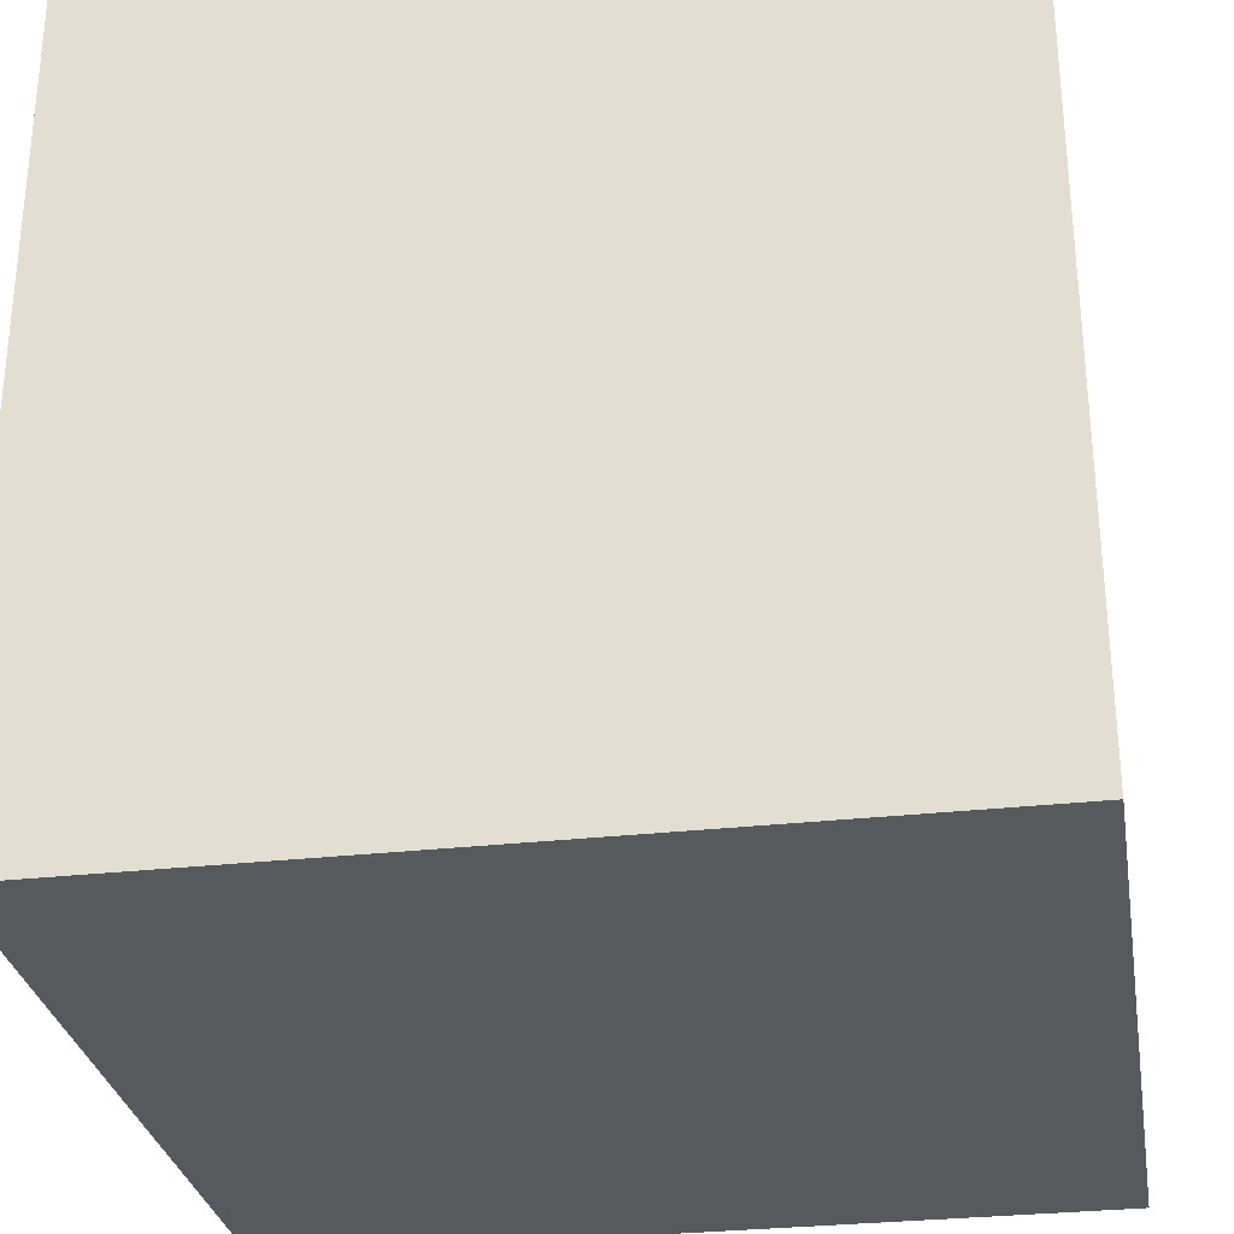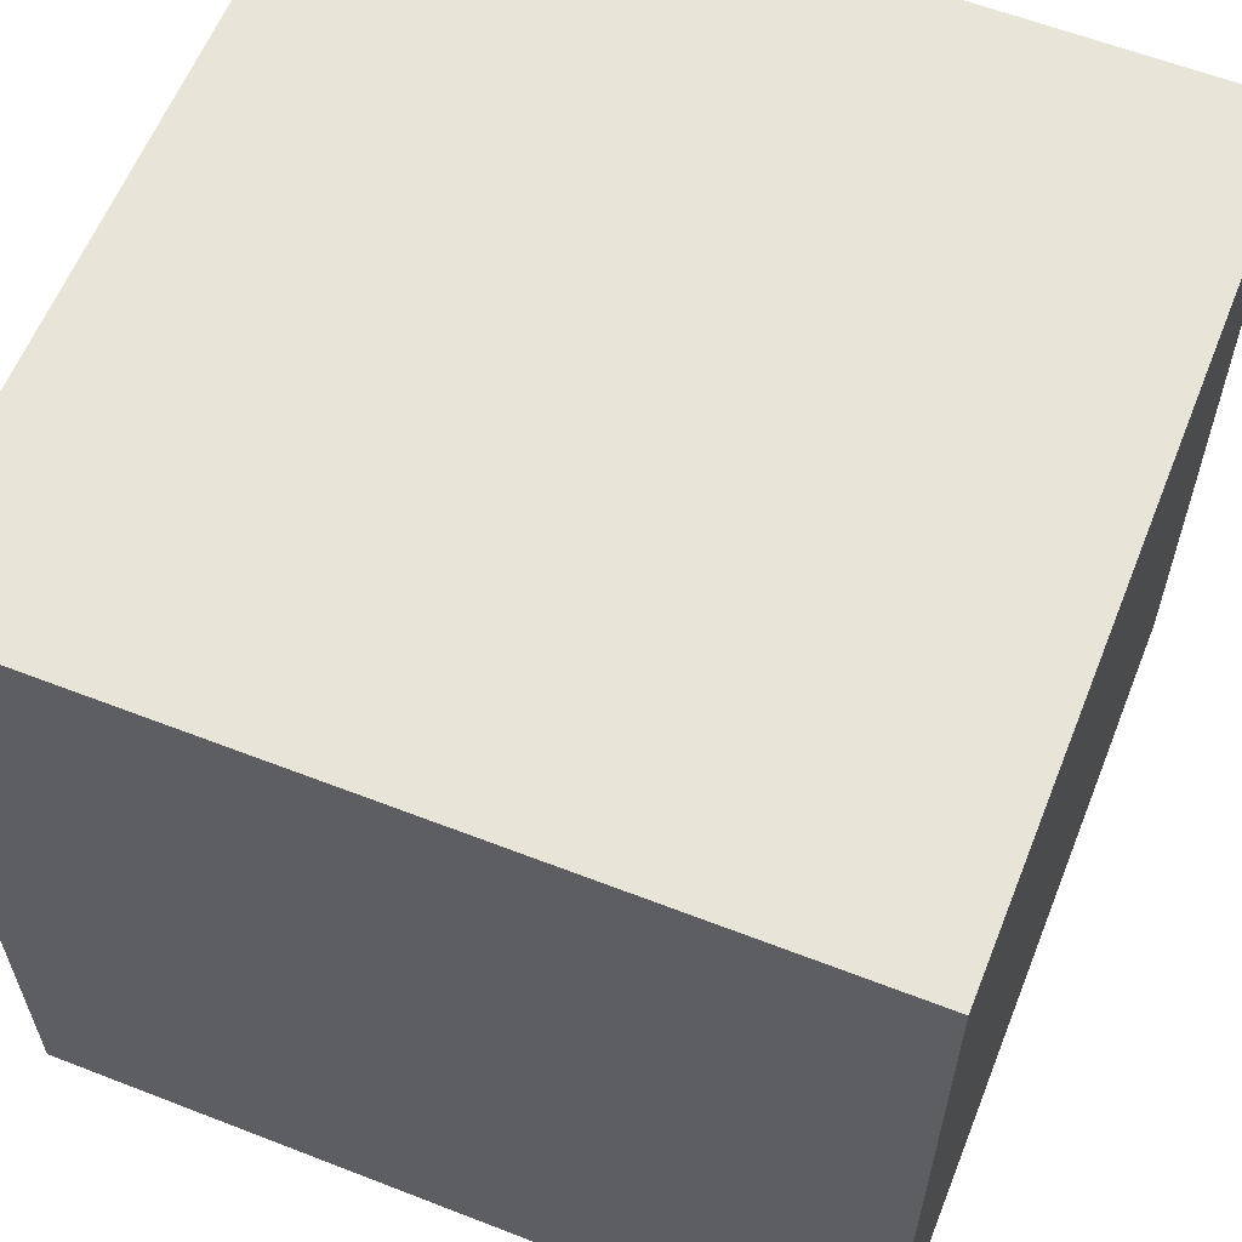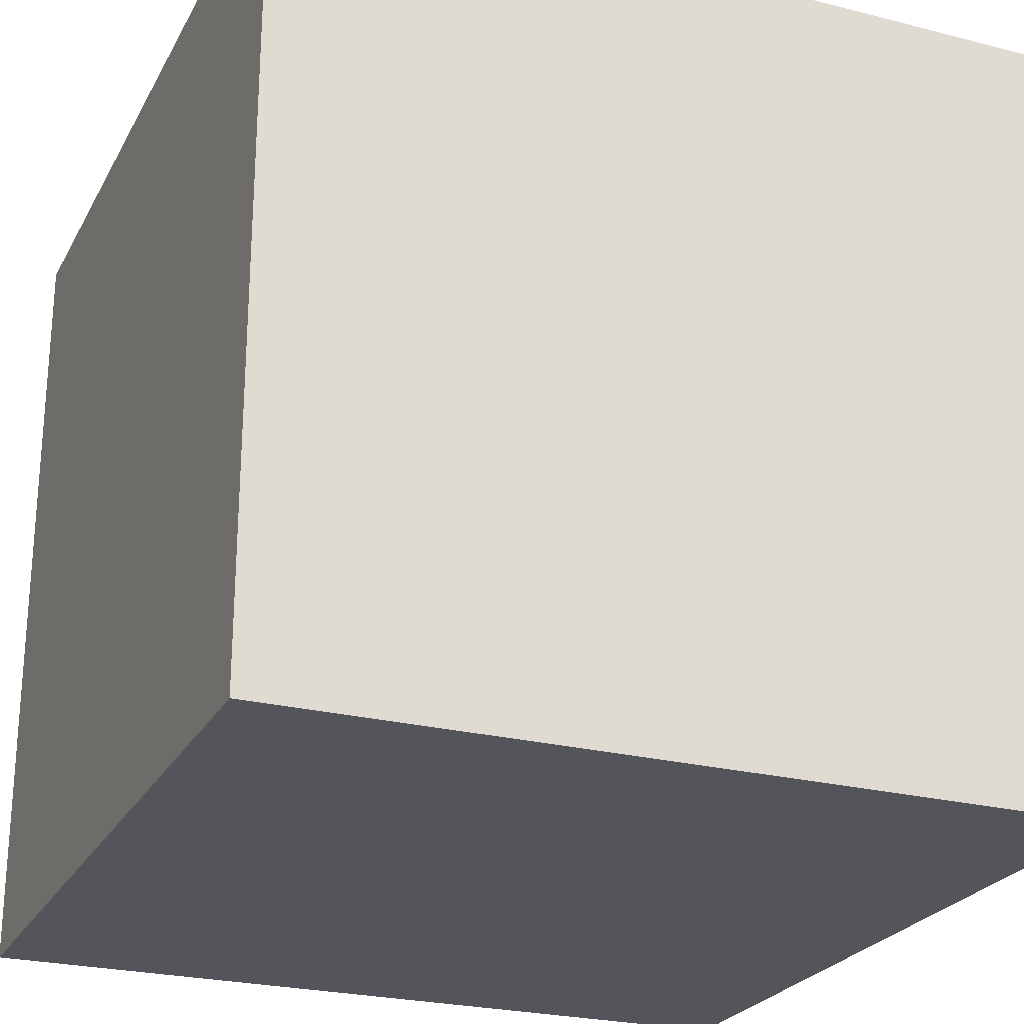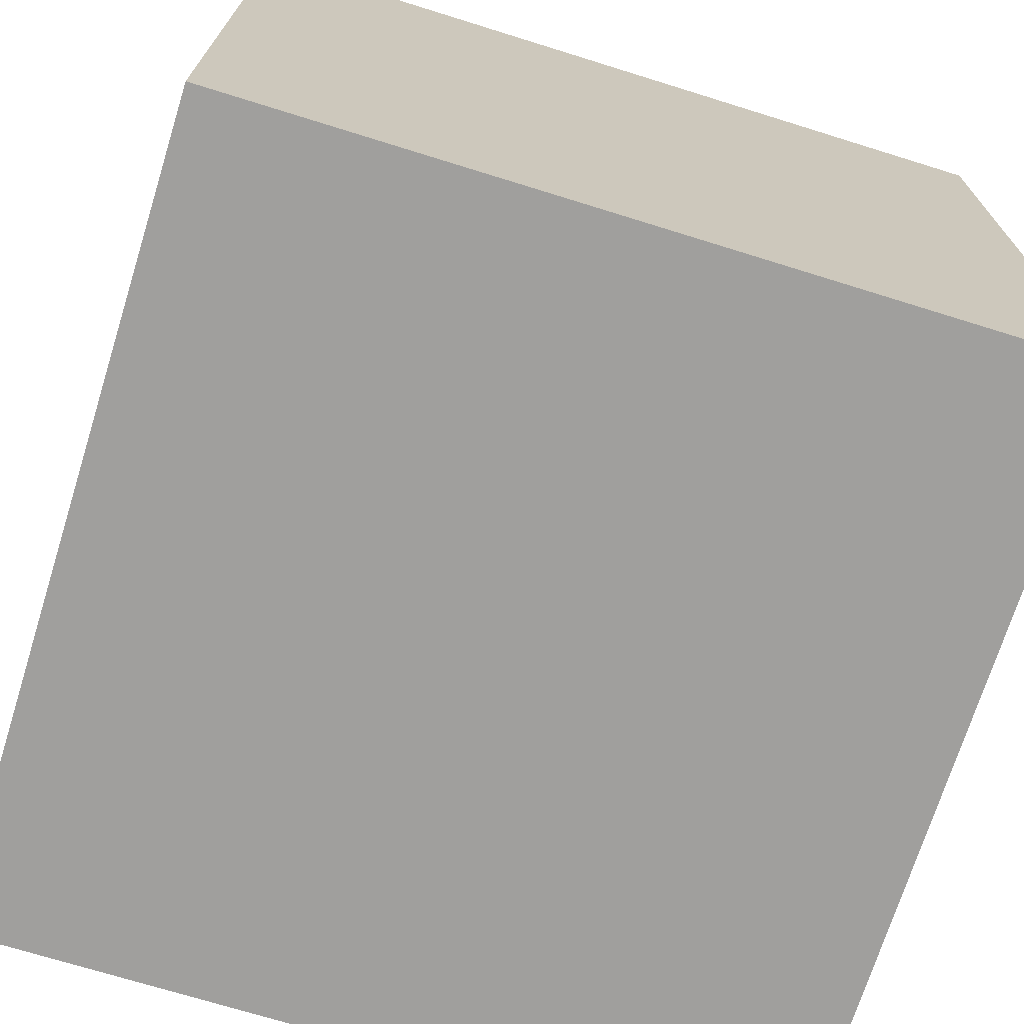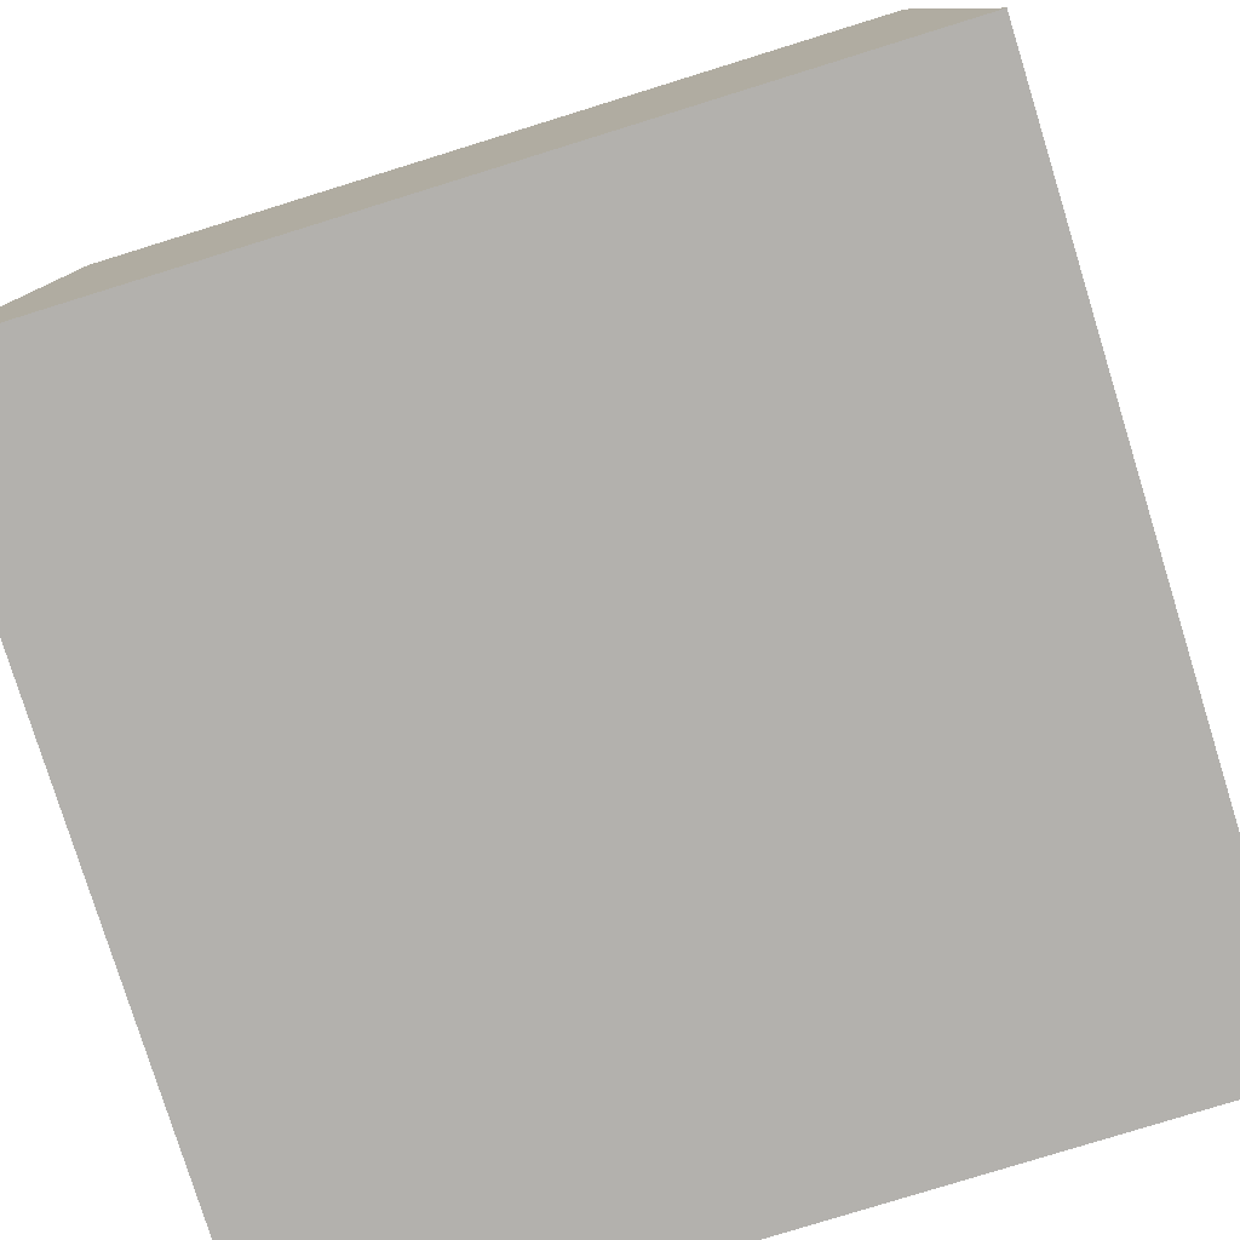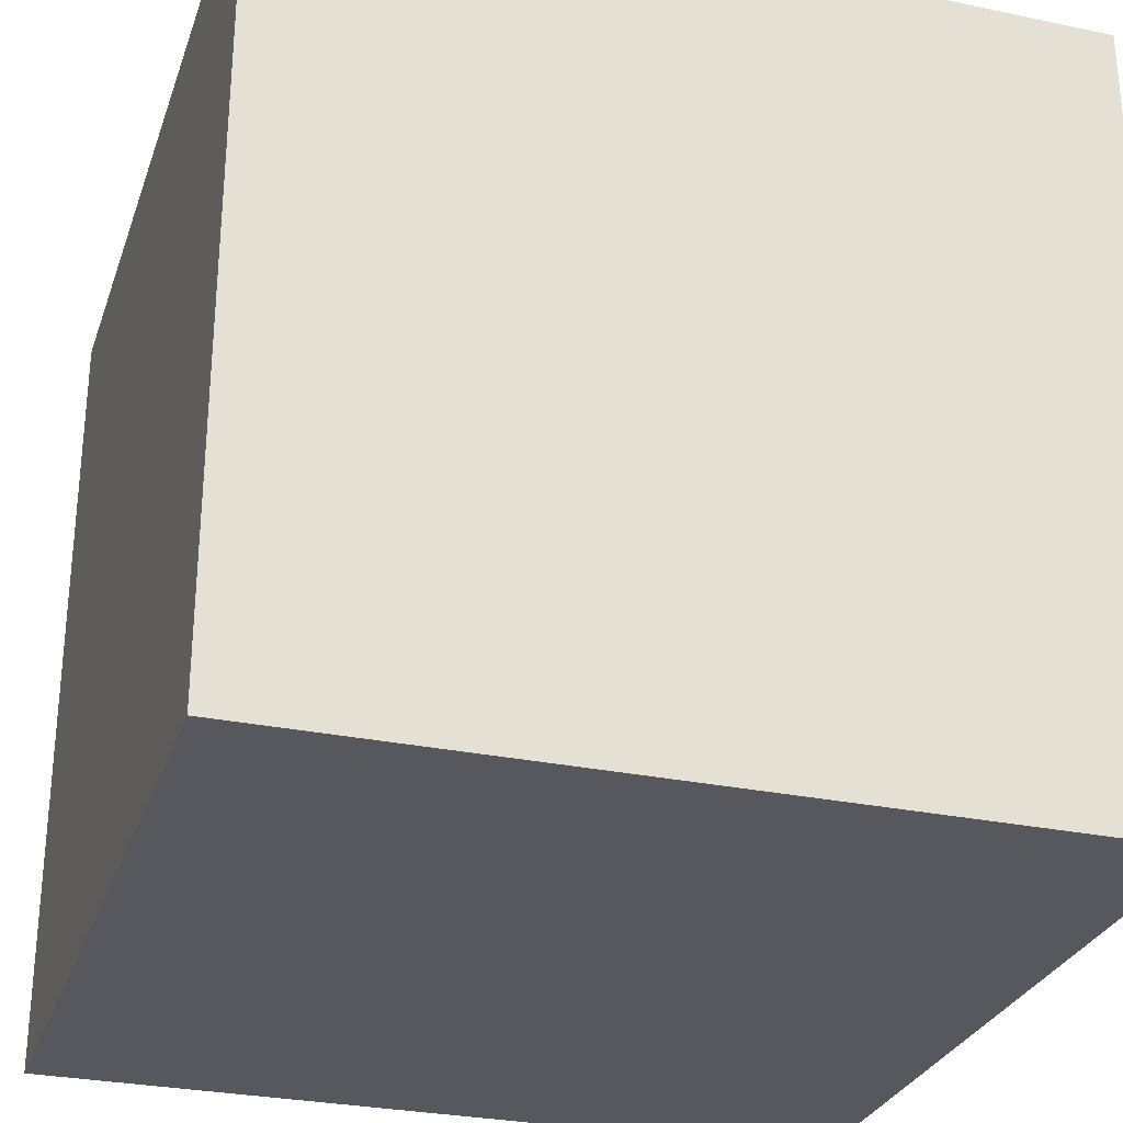
<metadata>
{"format":"obj","ext":"obj","renderer":"f3d","projection":"perspective","resolution":1024,"background":"white","views":[{"elev":-29.8,"azim":9.4,"up":"+Y"},{"elev":60.4,"azim":21.7,"up":"+Y"},{"elev":-24.9,"azim":157.5,"up":"+Z"},{"elev":-71.4,"azim":162.7,"up":"+Z"},{"elev":-79.3,"azim":17.2,"up":"+Y"},{"elev":-28.9,"azim":-107.3,"up":"+Z"}]}
</metadata>
<code>
v  -18.91 -18.91 18.91
v  -18.91 -18.91 -18.91
v  18.91 -18.91 -18.91
v  18.91 -18.91 18.91
v  -18.91 18.91 18.91
v  18.91 18.91 18.91
v  18.91 18.91 -18.91
v  -18.91 18.91 -18.91
g Box002
f 1 2 3 4
f 5 6 7 8
f 1 4 6 5
f 4 3 7 6
f 3 2 8 7
f 2 1 5 8

</code>
